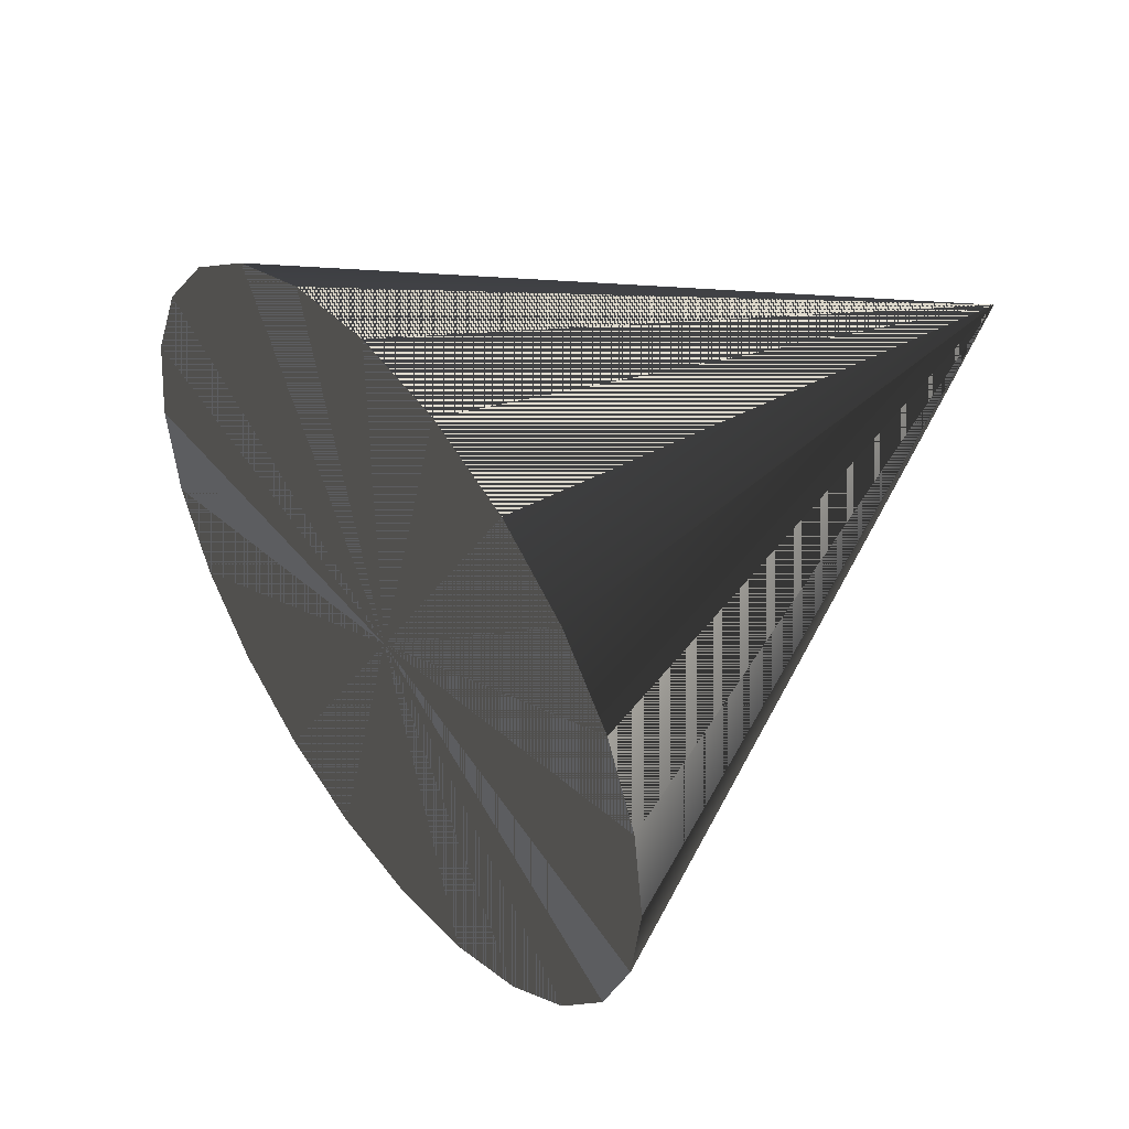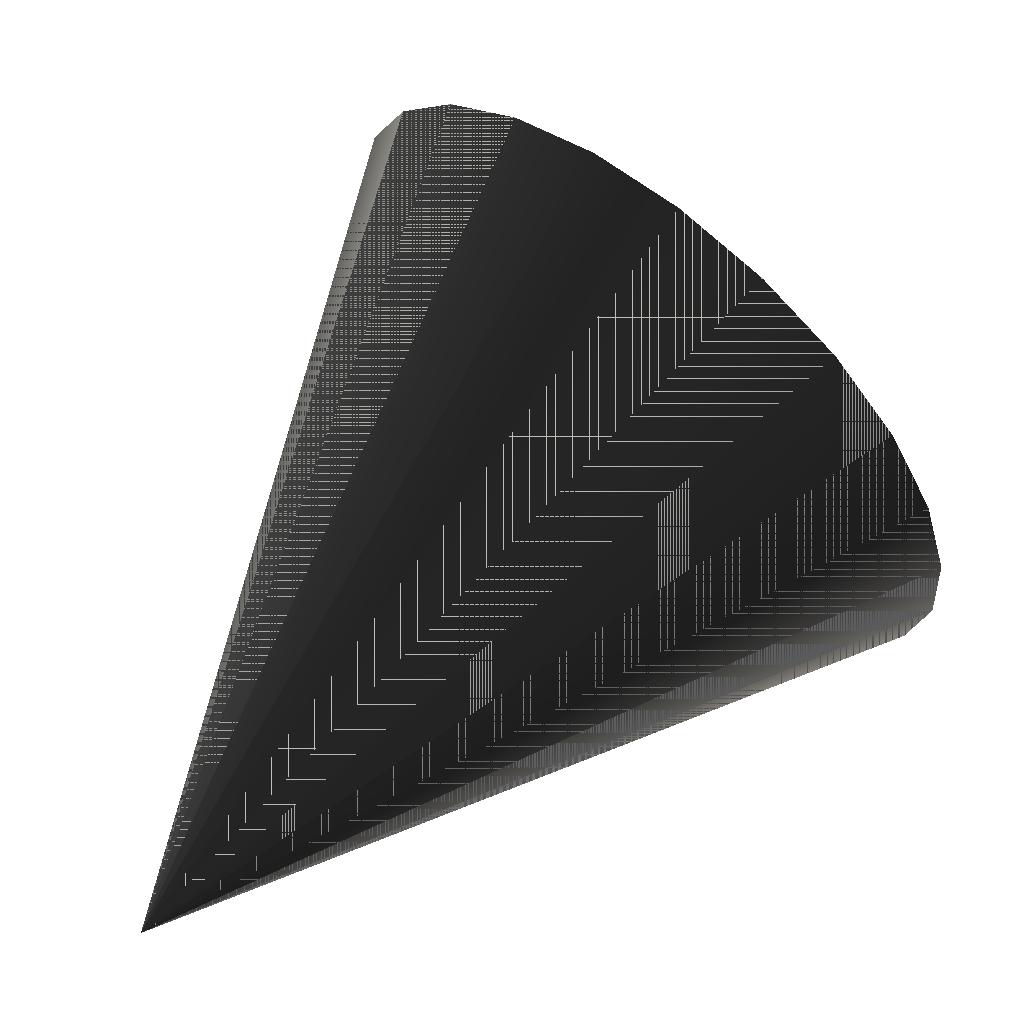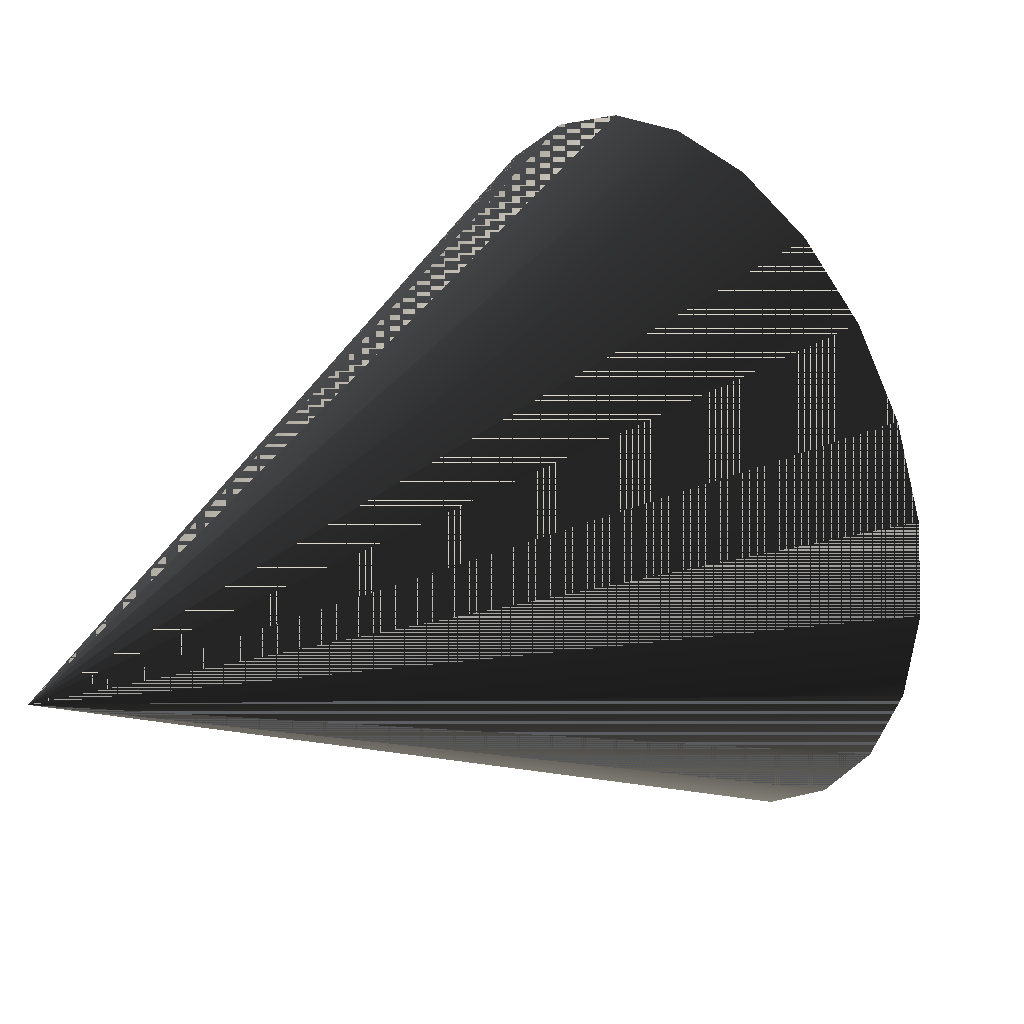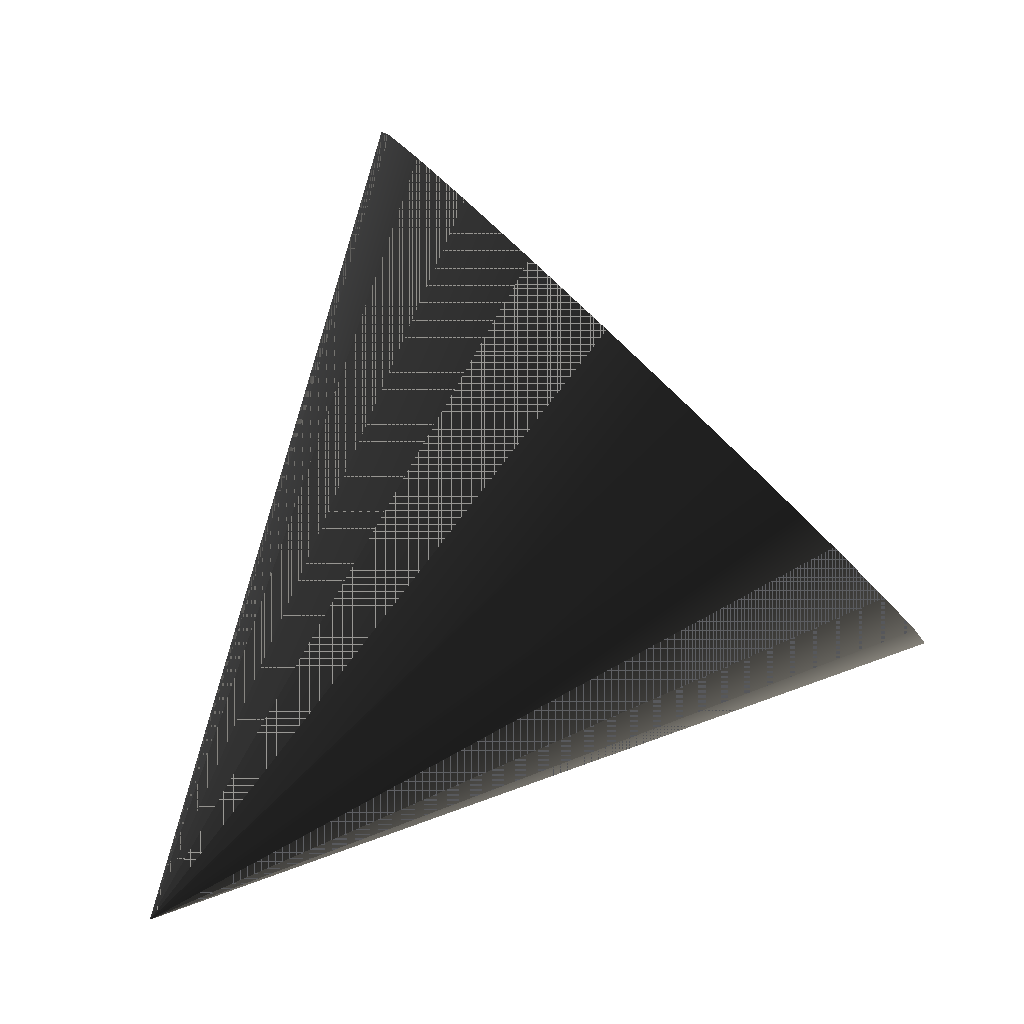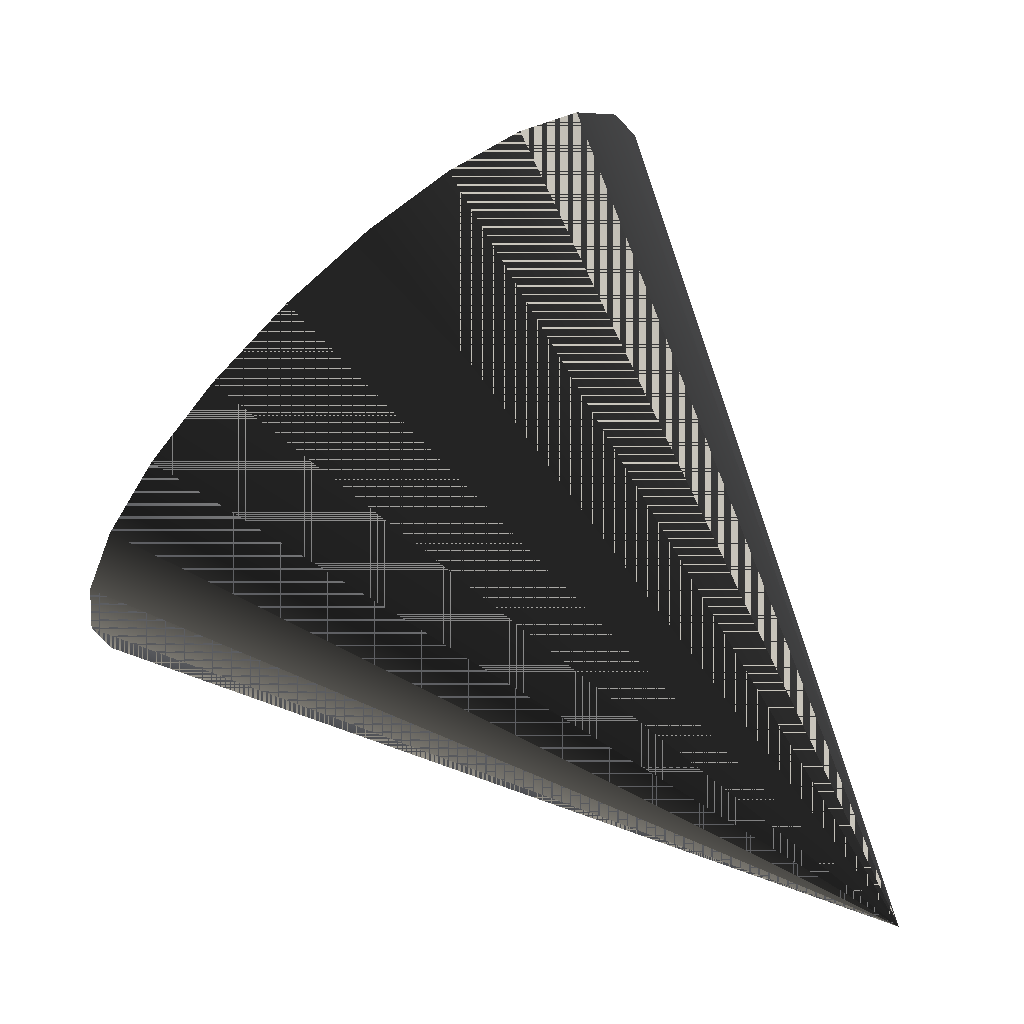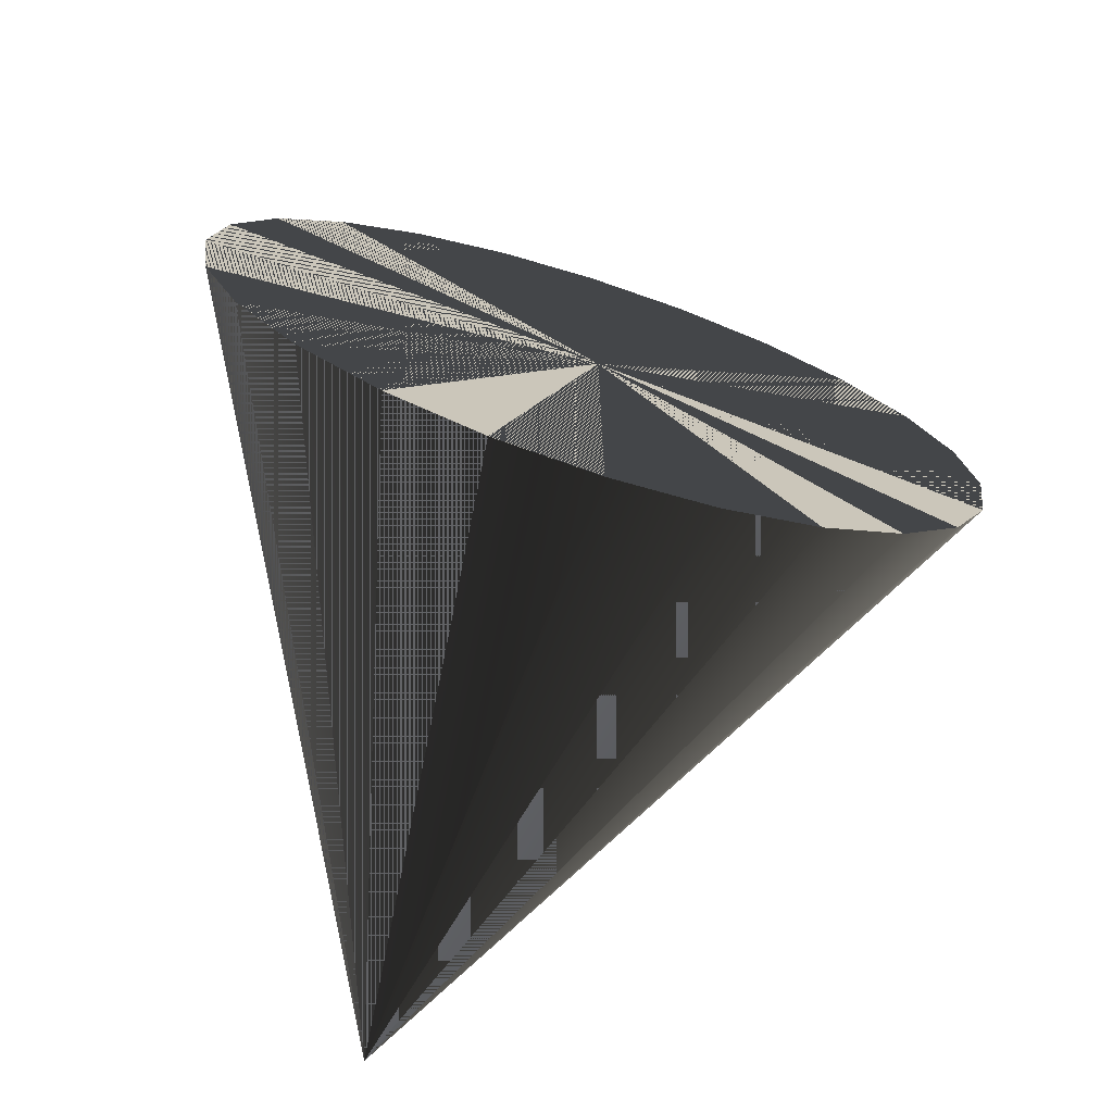
<metadata>
{"format":"obj","ext":"obj","renderer":"f3d","projection":"perspective","resolution":1024,"background":"white","views":[{"elev":47.5,"azim":-175.4,"up":"+Z"},{"elev":-54.5,"azim":30.7,"up":"+Y"},{"elev":29.3,"azim":4.8,"up":"+Z"},{"elev":27.1,"azim":-23.0,"up":"+Y"},{"elev":-41.7,"azim":156.6,"up":"+Y"},{"elev":-72.3,"azim":114.0,"up":"+Z"}]}
</metadata>
<code>
o PFMETs_V1
v -1.08 -0.9674 0
v -1.429 -1.28 0
l 1 2
o PFMETs_V1
v -1.504 -1.347 0
v -1.504 -1.347 0
v -1.504 -1.347 0
v -1.504 -1.347 0
v -1.504 -1.347 0
v -1.504 -1.347 0
v -1.504 -1.347 0
v -1.504 -1.347 0
v -1.504 -1.347 0
v -1.504 -1.347 0
v -1.504 -1.347 0
v -1.504 -1.347 0
v -1.504 -1.347 0
v -1.504 -1.347 0
v -1.504 -1.347 0
v -1.504 -1.347 0
v -1.504 -1.347 0
v -1.504 -1.347 0
v -1.504 -1.347 0
v -1.504 -1.347 0
v -1.504 -1.347 0
v -1.504 -1.347 0
v -1.504 -1.347 0
v -1.504 -1.347 0
v -1.504 -1.347 0
v -1.355 -1.213 0.1
v -1.372 -1.194 0.09659
v -1.388 -1.176 0.0866
v -1.402 -1.161 0.07071
v -1.412 -1.149 0.05
v -1.419 -1.141 0.02588
v -1.421 -1.139 6.123e-18
v -1.419 -1.141 -0.02588
v -1.412 -1.149 -0.05
v -1.402 -1.161 -0.07071
v -1.388 -1.176 -0.0866
v -1.372 -1.194 -0.09659
v -1.355 -1.213 -0.1
v -1.337 -1.232 -0.09659
v -1.321 -1.25 -0.0866
v -1.307 -1.266 -0.07071
v -1.297 -1.278 -0.05
v -1.29 -1.285 -0.02588
v -1.288 -1.288 -1.837e-17
v -1.29 -1.285 0.02588
v -1.297 -1.278 0.05
v -1.307 -1.266 0.07071
v -1.321 -1.25 0.0866
v -1.337 -1.232 0.09659
v -1.355 -1.213 0.1
v -1.355 -1.213 0
v -1.355 -1.213 0
v -1.355 -1.213 0
v -1.355 -1.213 0
v -1.355 -1.213 0
v -1.355 -1.213 0
v -1.355 -1.213 0
v -1.355 -1.213 0
v -1.355 -1.213 0
v -1.355 -1.213 0
v -1.355 -1.213 0
v -1.355 -1.213 0
v -1.355 -1.213 0
v -1.355 -1.213 0
v -1.355 -1.213 0
v -1.355 -1.213 0
v -1.355 -1.213 0
v -1.355 -1.213 0
v -1.355 -1.213 0
v -1.355 -1.213 0
v -1.355 -1.213 0
v -1.355 -1.213 0
v -1.355 -1.213 0
v -1.355 -1.213 0
v -1.355 -1.213 0.1
v -1.372 -1.194 0.09659
v -1.388 -1.176 0.0866
v -1.402 -1.161 0.07071
v -1.412 -1.149 0.05
v -1.419 -1.141 0.02588
v -1.421 -1.139 6.123e-18
v -1.419 -1.141 -0.02588
v -1.412 -1.149 -0.05
v -1.402 -1.161 -0.07071
v -1.388 -1.176 -0.0866
v -1.372 -1.194 -0.09659
v -1.355 -1.213 -0.1
v -1.337 -1.232 -0.09659
v -1.321 -1.25 -0.0866
v -1.307 -1.266 -0.07071
v -1.297 -1.278 -0.05
v -1.29 -1.285 -0.02588
v -1.288 -1.288 -1.837e-17
v -1.29 -1.285 0.02588
v -1.297 -1.278 0.05
v -1.307 -1.266 0.07071
v -1.321 -1.25 0.0866
v -1.337 -1.232 0.09659
v -1.355 -1.213 0.1
f 3 28 4
f 4 28 3
f 28 29 4
f 4 29 28
f 4 29 5
f 5 29 4
f 29 30 5
f 5 30 29
f 5 30 6
f 6 30 5
f 30 31 6
f 6 31 30
f 6 31 7
f 7 31 6
f 31 32 7
f 7 32 31
f 7 32 8
f 8 32 7
f 32 33 8
f 8 33 32
f 8 33 9
f 9 33 8
f 33 34 9
f 9 34 33
f 9 34 10
f 10 34 9
f 34 35 10
f 10 35 34
f 10 35 11
f 11 35 10
f 35 36 11
f 11 36 35
f 11 36 12
f 12 36 11
f 36 37 12
f 12 37 36
f 12 37 13
f 13 37 12
f 37 38 13
f 13 38 37
f 13 38 14
f 14 38 13
f 38 39 14
f 14 39 38
f 14 39 15
f 15 39 14
f 39 40 15
f 15 40 39
f 15 40 16
f 16 40 15
f 40 41 16
f 16 41 40
f 16 41 17
f 17 41 16
f 41 42 17
f 17 42 41
f 17 42 18
f 18 42 17
f 42 43 18
f 18 43 42
f 18 43 19
f 19 43 18
f 43 44 19
f 19 44 43
f 19 44 20
f 20 44 19
f 44 45 20
f 20 45 44
f 20 45 21
f 21 45 20
f 45 46 21
f 21 46 45
f 21 46 22
f 22 46 21
f 46 47 22
f 22 47 46
f 22 47 23
f 23 47 22
f 47 48 23
f 23 48 47
f 23 48 24
f 24 48 23
f 48 49 24
f 24 49 48
f 24 49 25
f 25 49 24
f 49 50 25
f 25 50 49
f 25 50 26
f 26 50 25
f 50 51 26
f 26 51 50
f 26 51 27
f 27 51 26
f 51 52 27
f 27 52 51
f 78 77 53
f 53 77 78
f 79 78 54
f 54 78 79
f 80 79 55
f 55 79 80
f 81 80 56
f 56 80 81
f 82 81 57
f 57 81 82
f 83 82 58
f 58 82 83
f 84 83 59
f 59 83 84
f 85 84 60
f 60 84 85
f 86 85 61
f 61 85 86
f 87 86 62
f 62 86 87
f 88 87 63
f 63 87 88
f 89 88 64
f 64 88 89
f 90 89 65
f 65 89 90
f 91 90 66
f 66 90 91
f 92 91 67
f 67 91 92
f 93 92 68
f 68 92 93
f 94 93 69
f 69 93 94
f 95 94 70
f 70 94 95
f 96 95 71
f 71 95 96
f 97 96 72
f 72 96 97
f 98 97 73
f 73 97 98
f 99 98 74
f 74 98 99
f 100 99 75
f 75 99 100
f 101 100 76
f 76 100 101

</code>
